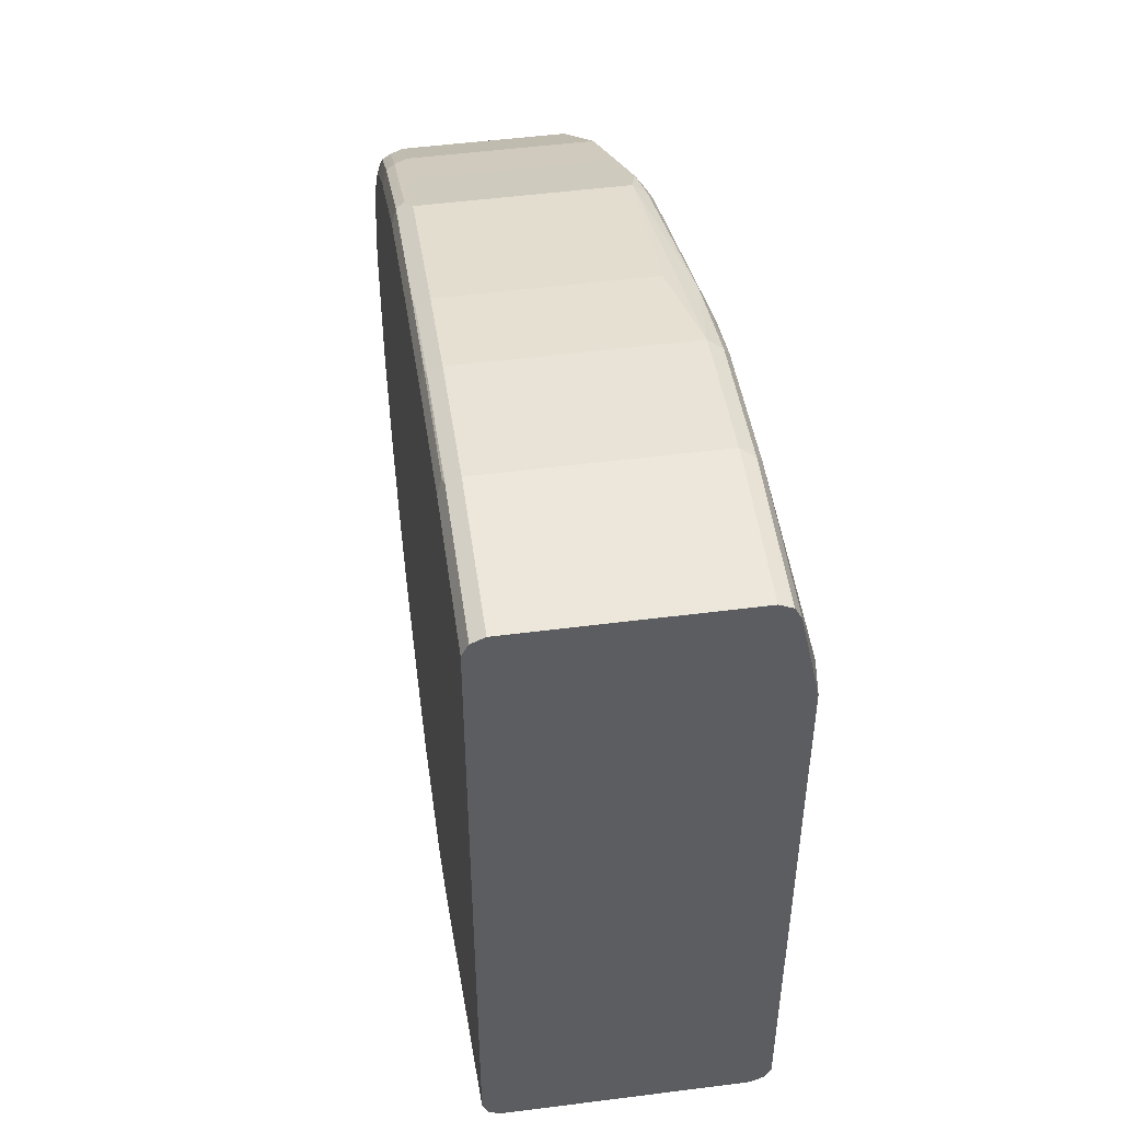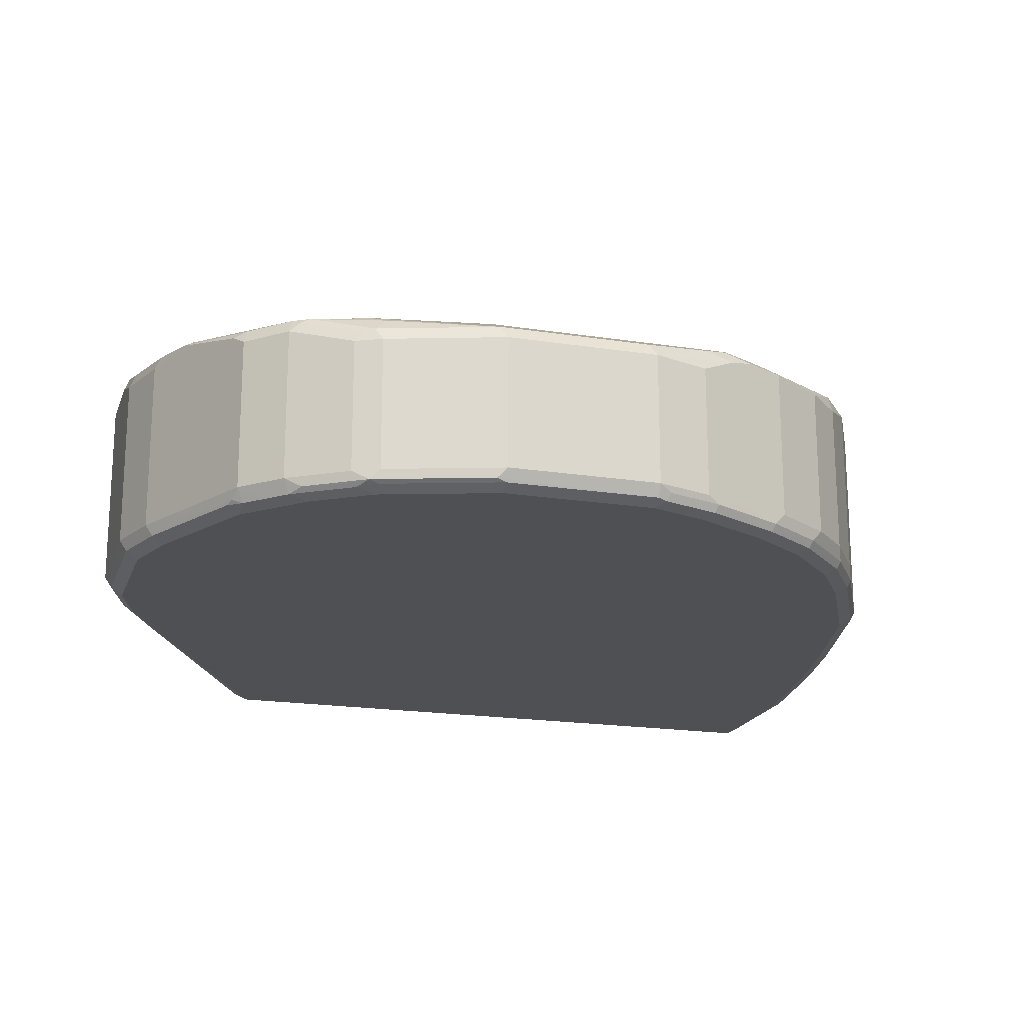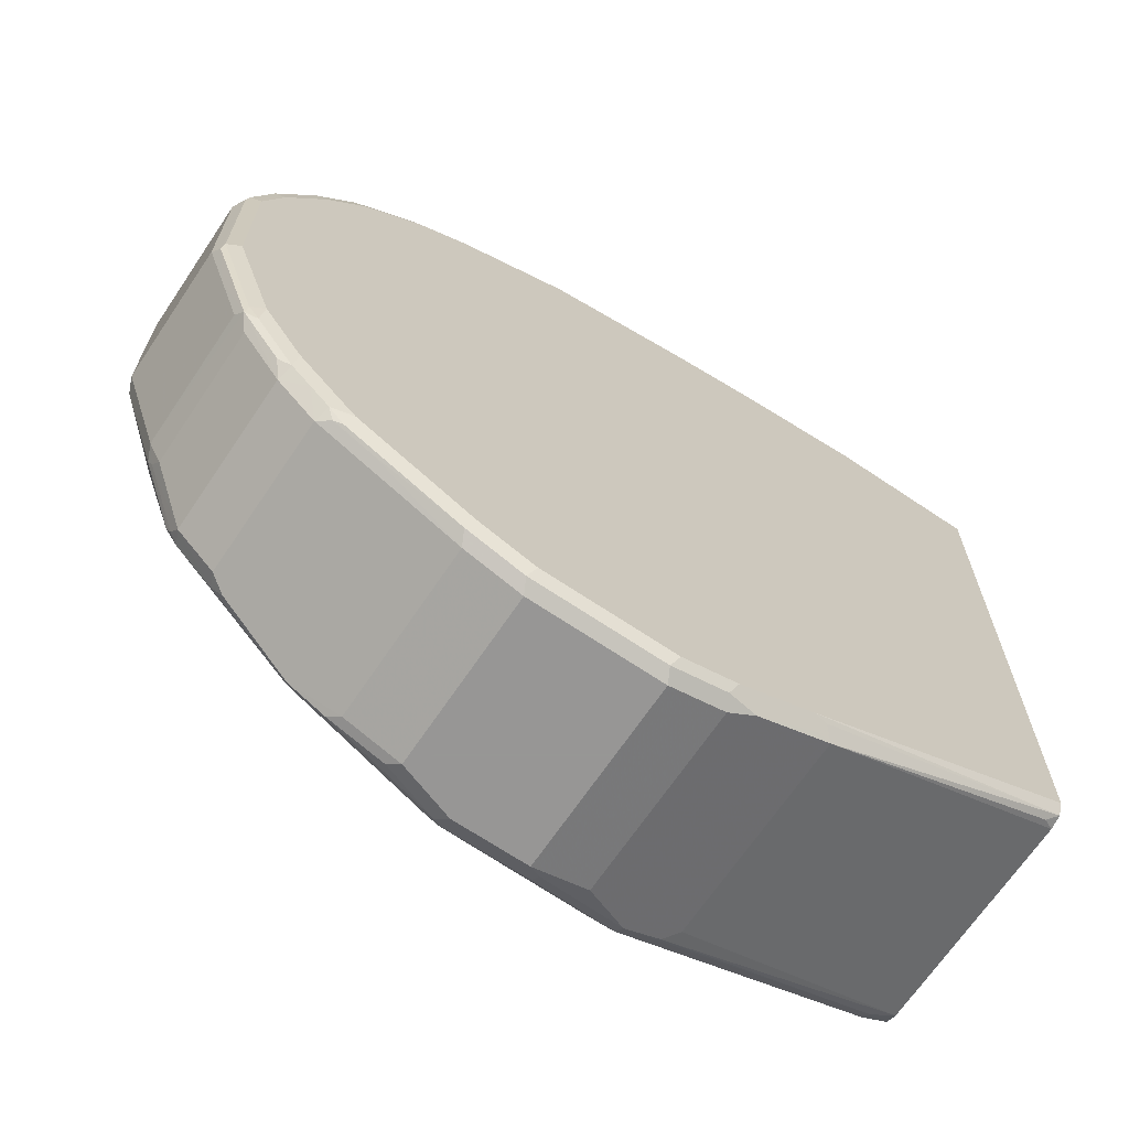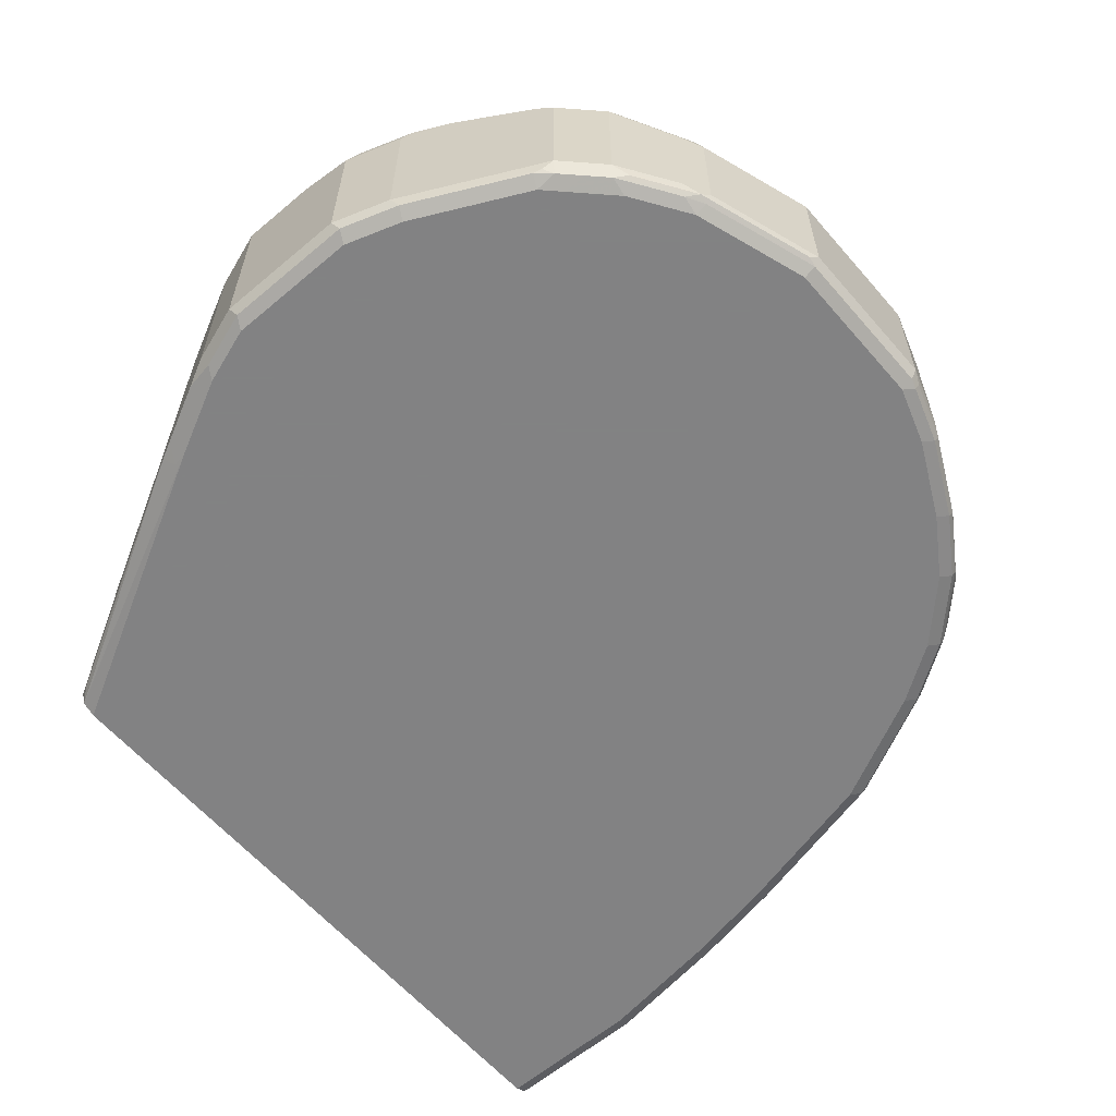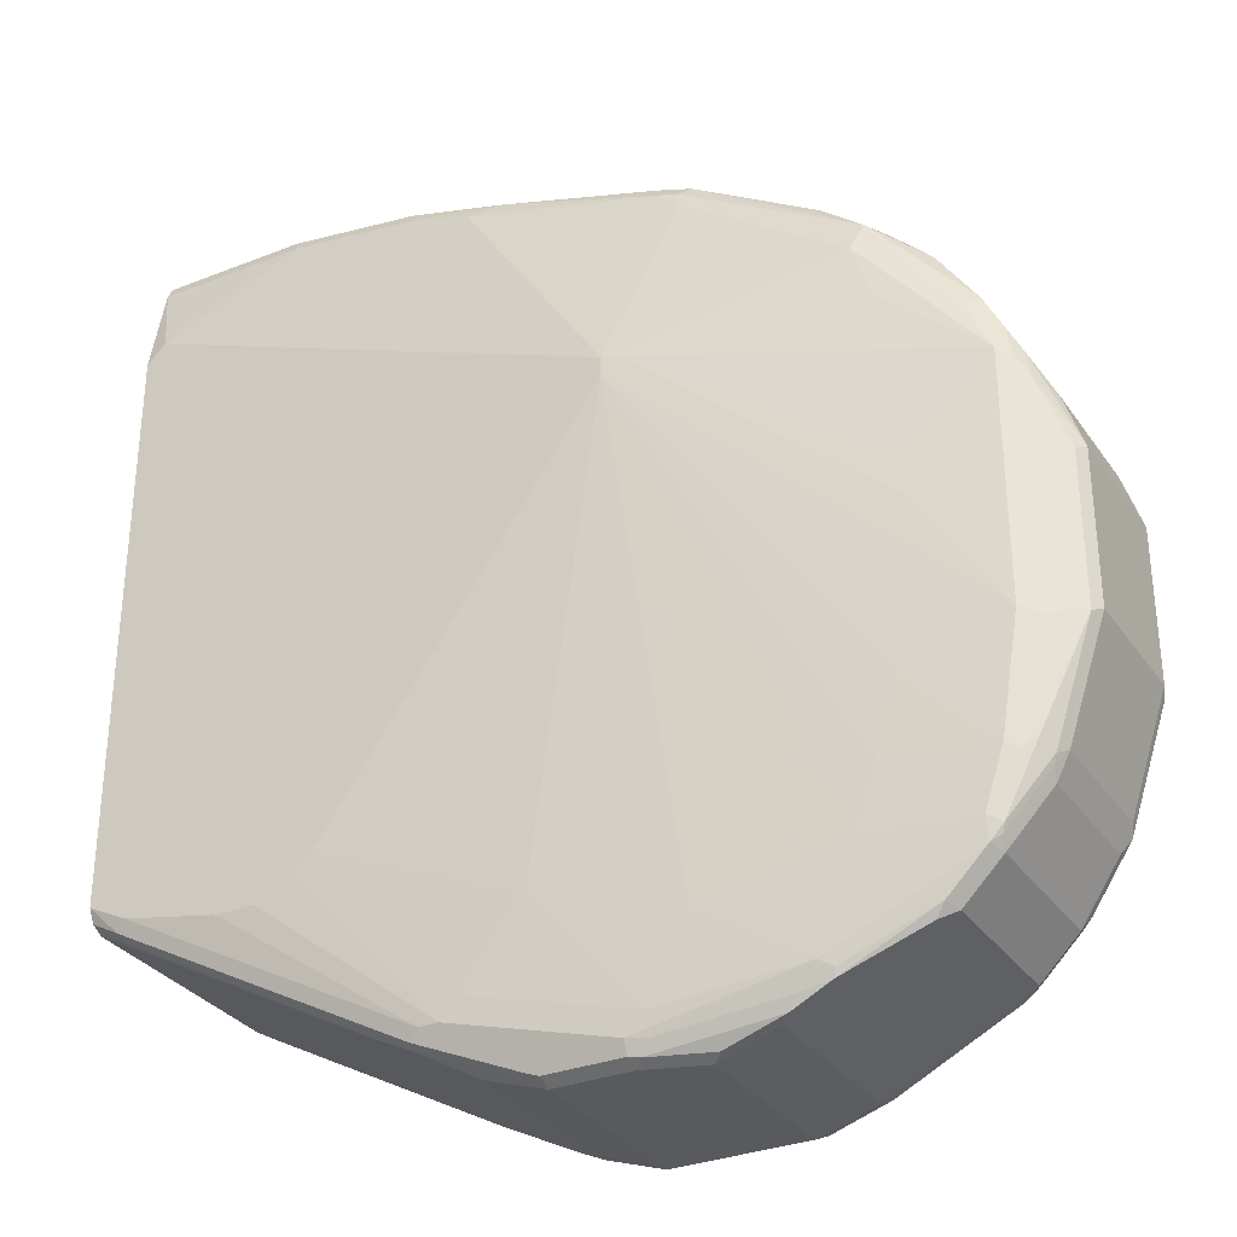
<metadata>
{"format":"obj","ext":"obj","renderer":"f3d","projection":"perspective","resolution":1024,"background":"white","views":[{"elev":50.3,"azim":-98.0,"up":"+Y"},{"elev":-19.1,"azim":73.5,"up":"+Z"},{"elev":-68.0,"azim":146.0,"up":"+Y"},{"elev":-60.9,"azim":40.7,"up":"+Z"},{"elev":-31.8,"azim":29.1,"up":"+Y"}]}
</metadata>
<code>
v -6.037e-05 -0.2728 -0.1259
v 0.01402 -0.2797 -0.1329
v 0.2868 -0.4265 -0.1329
v -6.037e-05 -0.2728 0.1259
v -6.037e-05 -0.2676 -0.1403
v 0.2973 -0.4161 -0.1434
v 0.3043 -0.4301 -0.1364
v 0.3707 -0.4685 -0.1329
v 0.2868 -0.4265 0.0979
v 0.3008 -0.4335 0.1119
v 0.028 -0.2867 0.1329
v -6.037e-05 -0.2659 0.1397
v -6.037e-05 -0.2518 -0.1469
v 0.3148 -0.4195 -0.1469
v 0.3392 -0.4371 -0.1434
v 0.3987 -0.4615 -0.1469
v 0.4057 -0.4755 -0.1398
v 0.3987 -0.4825 -0.1259
v 0.3427 -0.4545 0.1119
v 0.0315 -0.2832 0.1416
v -6.037e-05 -0.2658 0.1399
v -6.037e-05 0.4825 -0.1469
v 0.4616 -0.4825 -0.1469
v 0.4686 -0.4965 -0.1398
v 0.4616 -0.5035 -0.1259
v 0.3987 -0.4825 0.0839
v 0.3847 -0.4755 0.09091
v 0.4476 -0.4965 0.09091
v 0.3462 -0.451 0.1206
v 0.3567 -0.4405 0.1259
v 0.04198 -0.2727 0.1469
v -6.037e-05 -0.2518 0.1469
v -6.037e-05 0.4964 -0.1399
v 0.1679 0.4825 -0.1469
v 0.6084 -0.4825 -0.1469
v 0.6154 -0.4965 -0.1398
v 0.6084 -0.5035 -0.1259
v 0.4616 -0.5035 0.0839
v 0.4616 -0.4965 0.0979
v 0.4511 -0.493 0.09965
v 0.3567 -0.4545 0.1189
v 0.3777 -0.4405 0.1259
v 0.1469 -0.2937 0.1469
v -6.037e-05 0.3776 0.1469
v -6.037e-05 0.4965 -0.1398
v 0.1679 0.4965 -0.1398
v 0.3148 0.4615 -0.1469
v 0.1784 0.493 -0.1416
v 0.6713 -0.4615 -0.1469
v 0.6783 -0.4755 -0.1398
v 0.6084 -0.5035 0.06294
v 0.6713 -0.4825 -0.1259
v 0.5454 -0.5035 0.0839
v 0.5454 -0.4965 0.0979
v 0.3777 -0.4545 0.1189
v 0.3987 -0.4195 0.1259
v 0.2518 -0.2518 0.1469
v 0.2309 -0.2727 0.1469
v 0.1889 -0.2937 0.1469
v 0.5454 -0.4825 0.1049
v 0.5665 -0.4615 0.1049
v 0.02101 0.3985 0.1469
v -6.037e-05 0.4825 0.1259
v -6.037e-05 0.5035 -0.1259
v 0.1679 0.5035 -0.1259
v 0.3148 0.4755 -0.1398
v 0.3252 0.472 -0.1416
v 0.4196 0.4405 -0.1469
v 0.7972 -0.3985 -0.1469
v 0.8042 -0.4125 -0.1398
v 0.771 -0.4301 -0.1364
v 0.6189 -0.4982 0.07343
v 0.6713 -0.4825 0.06294
v 0.7238 -0.4563 0.07343
v 0.8252 -0.4055 -0.1259
v 0.7657 -0.4353 0.05244
v 0.5559 -0.4982 0.09439
v 0.5665 -0.4851 0.09965
v 0.4616 -0.3357 0.1259
v 0.5454 0.1678 0.1469
v 0.7133 -0.4405 0.0839
v 0.6084 -0.3776 0.1049
v 0.3777 0.4405 0.1259
v 0.3148 0.4615 0.1259
v 0.1679 0.4825 0.1259
v 0.5454 0.1888 0.1469
v -6.037e-05 0.4965 0.1189
v -6.037e-05 0.5035 0.1049
v 0.3148 0.4825 -0.1259
v 0.1679 0.5035 0.1049
v 0.4196 0.4545 -0.1398
v 0.4301 0.451 -0.1416
v 0.5139 0.4301 -0.1416
v 0.5979 0.4091 -0.1416
v 0.5874 0.3985 -0.1469
v 0.8208 -0.3985 -0.1416
v 0.8182 -0.3776 -0.1469
v 0.813 -0.4091 -0.1364
v 0.6818 -0.4772 0.07343
v 0.7273 -0.4475 0.07691
v 0.6923 -0.4641 0.07866
v 0.8077 -0.4143 0.05244
v 0.8182 -0.4012 0.05768
v 0.8252 -0.4055 0.04195
v 0.8418 -0.3776 -0.1416
v 0.8671 -0.3636 -0.1259
v 0.563 0.1853 0.1434
v 0.7552 -0.3357 0.0839
v 0.7762 -0.2727 0.0839
v 0.7972 -0.1888 0.0839
v 0.9021 -0.1468 0.06294
v 0.8182 -0.0209 0.0839
v 0.8601 -0.3592 0.05768
v 0.8601 -0.3357 0.06294
v 0.5874 0.3985 0.1049
v 0.4091 0.451 0.1154
v 0.3078 0.4755 0.1189
v 0.1609 0.4965 0.1189
v 0.7762 0.2727 0.0839
v 0.6084 0.3776 0.1049
v 0.4196 0.4615 -0.1259
v 0.3148 0.4825 0.1049
v 0.5874 0.4195 -0.1259
v 0.6014 0.4125 -0.1329
v 0.6853 0.3706 -0.1329
v 0.7238 0.3461 -0.1416
v 0.6294 0.3776 -0.1469
v 0.8601 -0.3357 -0.1469
v 0.8671 -0.3636 0.04195
v 0.8628 -0.3566 -0.1416
v 0.8759 -0.3461 -0.1364
v 0.9178 -0.2832 -0.1364
v 0.9091 -0.3007 -0.1259
v 0.8182 0.0209 0.0839
v 0.9021 0.1259 0.06294
v 0.7972 0.2098 0.0839
v 0.8811 -0.2727 0.06294
v 0.9161 -0.1538 0.05592
v 0.958 -0.1538 0.03496
v 0.8706 -0.3513 0.05244
v 0.8741 -0.3427 0.05592
v 0.5804 0.4125 0.0979
v 0.6049 0.3951 0.1014
v 0.5874 0.4195 0.0839
v 0.7867 0.3042 0.07343
v 0.4196 0.4615 0.0839
v 0.6713 0.3776 -0.1259
v 0.7273 0.3496 -0.1329
v 0.7867 0.3042 -0.1416
v 0.7133 0.3357 -0.1469
v 0.9021 -0.2727 -0.1469
v 0.9091 -0.3007 0.02096
v 0.9126 -0.2884 0.03145
v 0.9047 -0.2937 -0.1416
v 0.9161 -0.2727 -0.1398
v 0.937 -0.2098 -0.1398
v 0.9598 -0.1573 -0.1364
v 0.944 -0.2098 -0.1259
v 0.923 -0.2727 -0.1259
v 0.923 -0.2727 0.02096
v 0.958 0.0139 0.03496
v 0.93 0.09089 0.04893
v 0.9161 0.1189 0.05592
v 0.9126 0.1363 0.05244
v 0.8916 0.1783 0.05244
v 0.8776 0.1853 0.05943
v 0.8811 0.1678 0.06294
v 0.8951 -0.2797 0.05592
v 0.9091 -0.2657 0.04893
v 0.937 -0.2168 0.03496
v 0.965 -0.1468 0.02096
v 0.9161 -0.2797 0.03496
v 0.5979 0.4091 0.09439
v 0.6154 0.4055 0.09091
v 0.6713 0.3776 0.06294
v 0.8461 0.2587 0.04893
v 0.8042 0.3007 0.04893
v 0.7413 0.3427 0.06992
v 0.8881 0.1958 0.04893
v 0.7413 0.3427 -0.1189
v 0.7902 0.3077 -0.1329
v 0.8182 0.2518 -0.1469
v 0.7762 0.2937 -0.1469
v 0.8531 0.2448 -0.1329
v 0.8496 0.2412 -0.1416
v 0.923 -0.2098 -0.1469
v 0.958 -0.1468 -0.1398
v 0.965 -0.1468 -0.1259
v 0.958 0.0209 -0.1398
v 0.965 0.0209 -0.1259
v 0.944 -0.2098 0.02096
v 0.965 0.0209 0.02096
v 0.923 0.1259 0.04195
v 0.9091 0.1538 0.04893
v 0.6993 0.3636 0.06992
v 0.8461 0.2587 -0.1189
v 0.8042 0.3007 -0.1189
v 0.8881 0.1958 -0.1189
v 0.8391 0.2308 -0.1469
v 0.8951 0.1818 -0.1329
v 0.8916 0.1783 -0.1416
v 0.944 -0.1468 -0.1469
v 0.9545 0.03145 -0.1416
v 0.958 0.0349 -0.1329
v 0.944 0.08389 -0.1259
v 0.944 0.08389 0.02096
v 0.923 0.1259 -0.1259
v 0.8811 0.1678 -0.1469
v 0.937 0.09789 -0.1329
v 0.9021 0.1259 -0.1469
v 0.9335 0.09434 -0.1416
v 0.944 0.0209 -0.1469
v 0.923 0.08389 -0.1469
f 1 2 3
f 123 144 175
f 122 144 146
f 121 144 123
f 121 146 144
f 120 145 143
f 119 135 145
f 119 136 135
f 119 145 120
f 116 122 117
f 116 144 122
f 123 175 147
f 116 142 144
f 115 143 173
f 115 120 143
f 115 142 116
f 114 168 137
f 114 141 168
f 113 141 114
f 113 140 141
f 113 129 140
f 111 134 112
f 111 135 134
f 115 173 142
f 123 147 125
f 123 125 124
f 125 147 175
f 135 164 165
f 135 163 164
f 135 162 163
f 135 161 162
f 132 159 160
f 132 158 159
f 132 157 158
f 132 156 157
f 132 155 156
f 132 154 155
f 132 152 133
f 130 132 131
f 130 154 132
f 129 153 140
f 129 152 153
f 128 154 130
f 128 151 154
f 126 149 150
f 126 148 149
f 125 180 148
f 125 178 180
f 125 195 178
f 125 175 195
f 111 161 135
f 135 165 166
f 111 139 161
f 111 168 138
f 94 123 124
f 94 121 123
f 93 121 94
f 91 121 93
f 91 93 92
f 90 117 122
f 90 118 117
f 89 146 121
f 89 122 146
f 87 90 88
f 94 124 125
f 87 118 90
f 86 119 120
f 86 107 119
f 84 118 85
f 84 117 118
f 84 116 117
f 83 86 115
f 83 116 84
f 83 115 116
f 81 108 82
f 81 114 108
f 86 120 115
f 94 125 148
f 94 148 126
f 94 126 150
f 111 137 168
f 110 137 111
f 109 137 110
f 108 137 109
f 108 114 137
f 107 112 134
f 107 136 119
f 107 135 136
f 107 134 135
f 106 152 129
f 106 133 152
f 106 132 133
f 106 131 132
f 106 130 131
f 105 130 106
f 103 129 113
f 103 104 129
f 102 104 103
f 100 103 113
f 97 130 105
f 97 128 130
f 94 127 95
f 94 150 127
f 111 138 139
f 81 113 114
f 135 166 167
f 138 168 139
f 184 197 196
f 184 201 185
f 184 200 201
f 184 198 200
f 181 197 184
f 179 207 198
f 179 193 207
f 179 194 193
f 177 180 178
f 177 197 180
f 184 196 198
f 176 198 196
f 176 197 177
f 176 196 197
f 174 195 175
f 174 178 195
f 171 190 192
f 171 188 190
f 169 172 170
f 165 179 166
f 164 179 165
f 164 194 179
f 176 179 198
f 185 201 199
f 187 202 212
f 187 212 203
f 203 209 204
f 203 211 209
f 203 213 211
f 203 212 213
f 201 213 210
f 201 211 213
f 201 209 211
f 201 210 208
f 200 209 201
f 200 207 209
f 199 201 208
f 198 207 200
f 193 209 207
f 193 205 209
f 193 206 205
f 192 206 193
f 190 206 192
f 190 205 206
f 190 209 205
f 190 204 209
f 190 203 204
f 189 203 190
f 187 203 189
f 164 193 194
f 135 167 145
f 163 193 164
f 162 192 193
f 148 180 197
f 145 179 176
f 145 166 179
f 145 167 166
f 145 178 174
f 145 177 178
f 145 176 177
f 144 174 175
f 144 173 174
f 143 174 173
f 148 197 181
f 143 145 174
f 141 169 168
f 141 172 169
f 141 153 172
f 140 153 141
f 139 192 161
f 139 171 192
f 139 191 171
f 139 170 191
f 139 169 170
f 139 168 169
f 142 173 144
f 148 181 149
f 149 182 183
f 149 183 150
f 161 192 162
f 160 170 172
f 160 191 170
f 158 160 159
f 158 191 160
f 158 171 191
f 158 188 171
f 157 190 188
f 157 189 190
f 157 187 189
f 157 188 158
f 156 187 157
f 156 202 187
f 156 186 202
f 153 160 172
f 152 160 153
f 151 155 154
f 151 156 155
f 151 186 156
f 149 199 182
f 149 185 199
f 149 184 185
f 149 181 184
f 162 193 163
f 81 100 113
f 132 160 152
f 80 112 107
f 19 40 29
f 19 28 40
f 19 27 28
f 18 38 26
f 18 25 38
f 16 24 17
f 16 23 24
f 13 16 14
f 13 23 16
f 13 35 23
f 19 29 20
f 13 49 35
f 13 97 69
f 13 128 97
f 13 151 128
f 13 186 151
f 13 202 186
f 13 212 202
f 13 213 212
f 13 210 213
f 13 208 210
f 13 199 208
f 13 69 49
f 20 29 30
f 20 30 31
f 20 31 32
f 31 58 57
f 31 59 58
f 31 43 59
f 30 43 31
f 30 59 43
f 30 42 59
f 30 55 42
f 30 41 55
f 29 41 30
f 29 40 41
f 28 39 40
f 28 38 39
f 26 28 27
f 26 38 28
f 25 53 38
f 25 51 53
f 25 37 51
f 24 37 25
f 24 36 37
f 23 36 24
f 23 35 36
f 22 33 34
f 20 32 21
f 13 182 199
f 31 57 80
f 13 183 182
f 13 127 150
f 3 26 27
f 3 18 26
f 3 8 18
f 3 7 8
f 3 6 7
f 2 5 3
f 1 5 2
f 1 13 5
f 1 22 13
f 1 33 22
f 3 27 19
f 1 45 33
f 1 88 64
f 1 87 88
f 1 63 87
f 1 44 63
f 1 32 44
f 81 101 100
f 1 12 21
f 1 4 12
f 1 9 4
f 1 3 9
f 1 64 45
f 3 19 10
f 3 10 9
f 3 5 6
f 13 95 127
f 13 68 95
f 13 47 68
f 13 34 47
f 13 22 34
f 11 19 20
f 11 21 12
f 11 20 21
f 10 19 11
f 8 25 18
f 8 24 25
f 8 17 24
f 8 16 17
f 7 16 8
f 7 15 16
f 6 15 7
f 6 16 15
f 6 14 16
f 5 14 6
f 5 13 14
f 4 11 12
f 4 10 11
f 4 9 10
f 13 150 183
f 31 80 86
f 1 21 32
f 31 62 44
f 68 94 95
f 68 93 94
f 68 92 93
f 66 92 67
f 66 91 92
f 66 121 91
f 66 89 121
f 65 122 89
f 65 90 122
f 64 90 65
f 69 96 70
f 64 88 90
f 63 85 118
f 62 86 83
f 62 85 63
f 62 84 85
f 62 83 84
f 61 82 79
f 61 81 82
f 60 81 61
f 60 78 81
f 57 79 80
f 63 118 87
f 69 97 105
f 69 105 96
f 70 96 98
f 31 86 62
f 80 111 112
f 80 110 111
f 80 108 109
f 80 82 108
f 80 107 86
f 79 82 80
f 78 101 81
f 78 99 101
f 77 99 78
f 75 129 104
f 75 106 129
f 75 105 106
f 75 96 105
f 75 98 96
f 75 104 102
f 74 103 100
f 74 102 103
f 74 76 102
f 74 101 99
f 74 100 101
f 73 74 99
f 72 99 77
f 56 79 57
f 56 61 79
f 80 109 110
f 54 77 78
f 42 60 61
f 42 54 60
f 42 55 54
f 42 58 59
f 42 57 58
f 42 56 57
f 39 41 40
f 39 55 41
f 39 54 55
f 38 54 39
f 42 61 56
f 38 53 54
f 37 52 73
f 36 52 37
f 36 50 52
f 35 50 36
f 35 49 50
f 34 67 47
f 34 48 67
f 34 46 48
f 33 45 46
f 54 78 60
f 37 73 51
f 44 62 63
f 33 46 34
f 45 65 46
f 53 77 54
f 45 64 65
f 52 76 74
f 52 102 76
f 52 75 102
f 52 98 75
f 52 71 98
f 52 74 73
f 51 99 72
f 51 73 99
f 51 77 53
f 31 44 32
f 50 71 52
f 46 65 89
f 46 66 67
f 46 89 66
f 46 67 48
f 47 67 92
f 51 72 77
f 49 69 70
f 49 70 50
f 50 70 98
f 50 98 71
f 47 92 68

</code>
